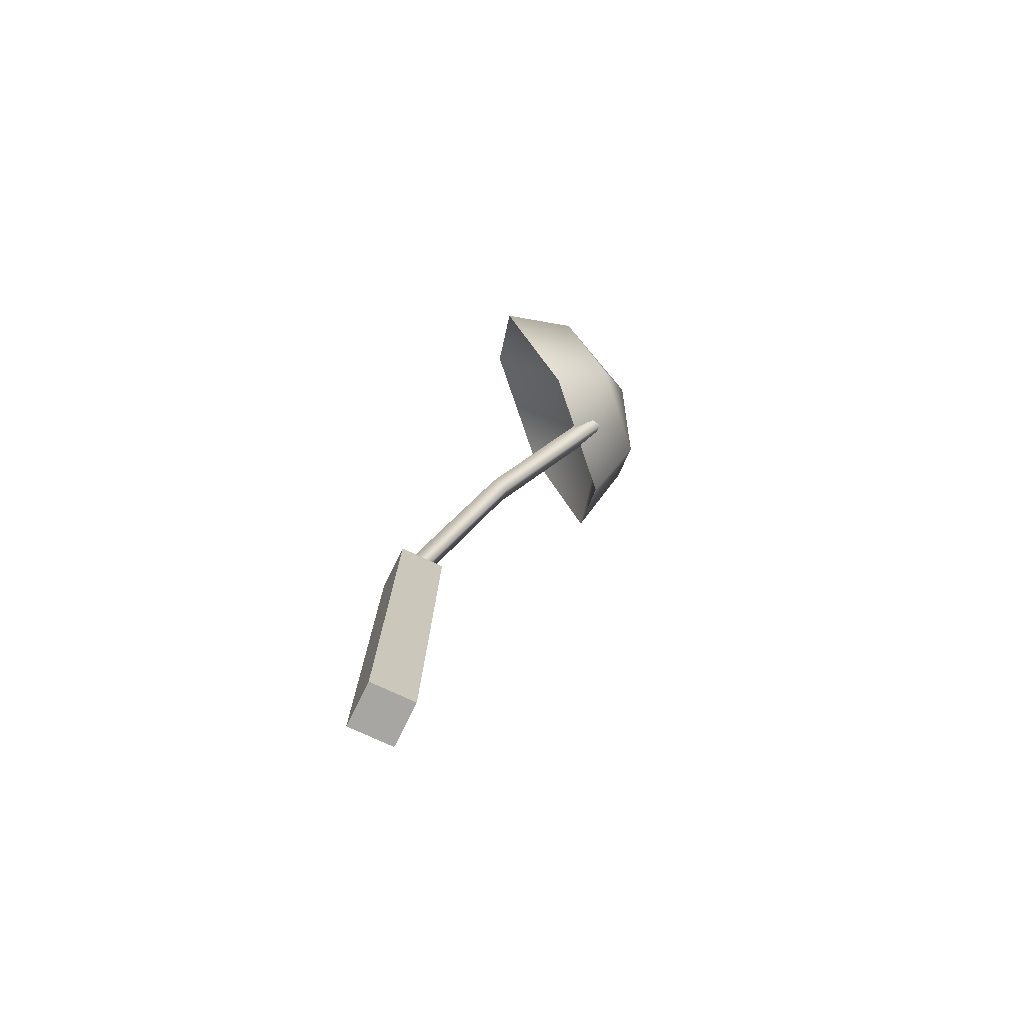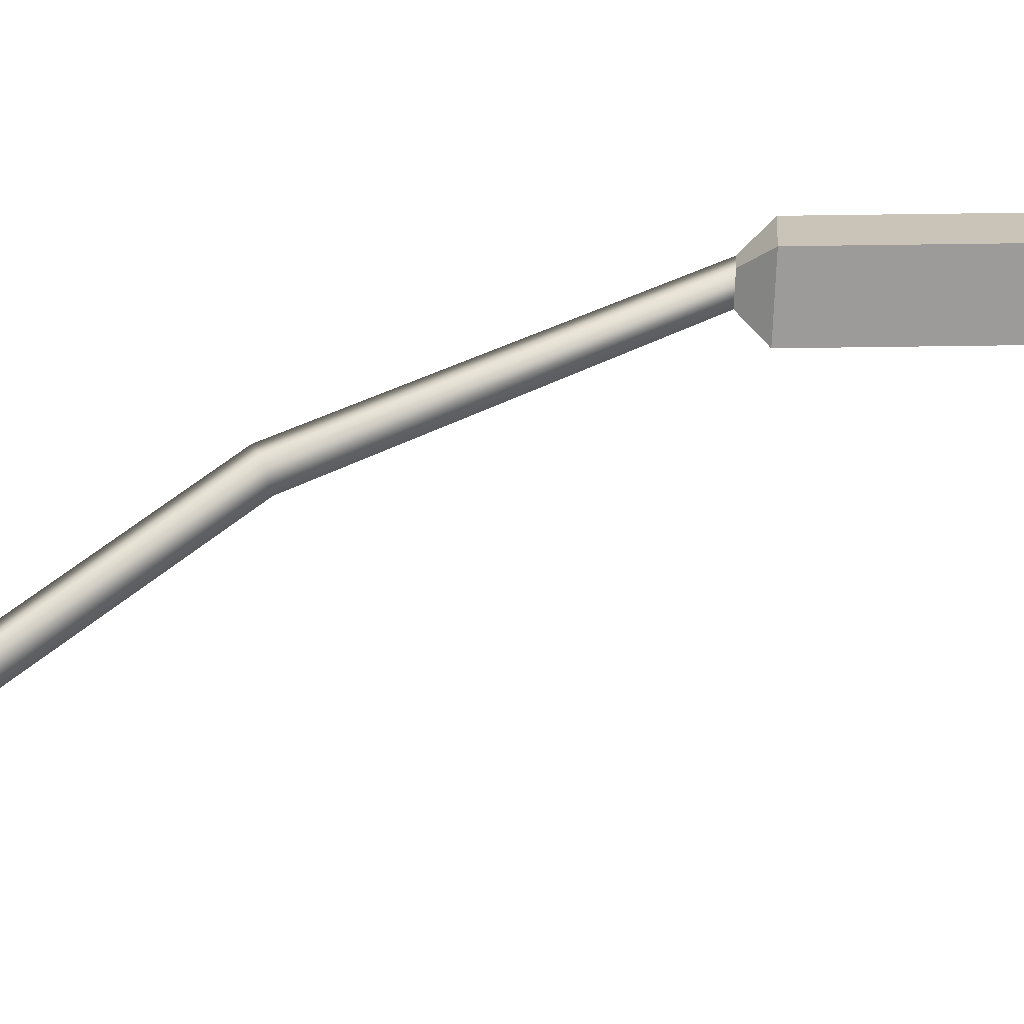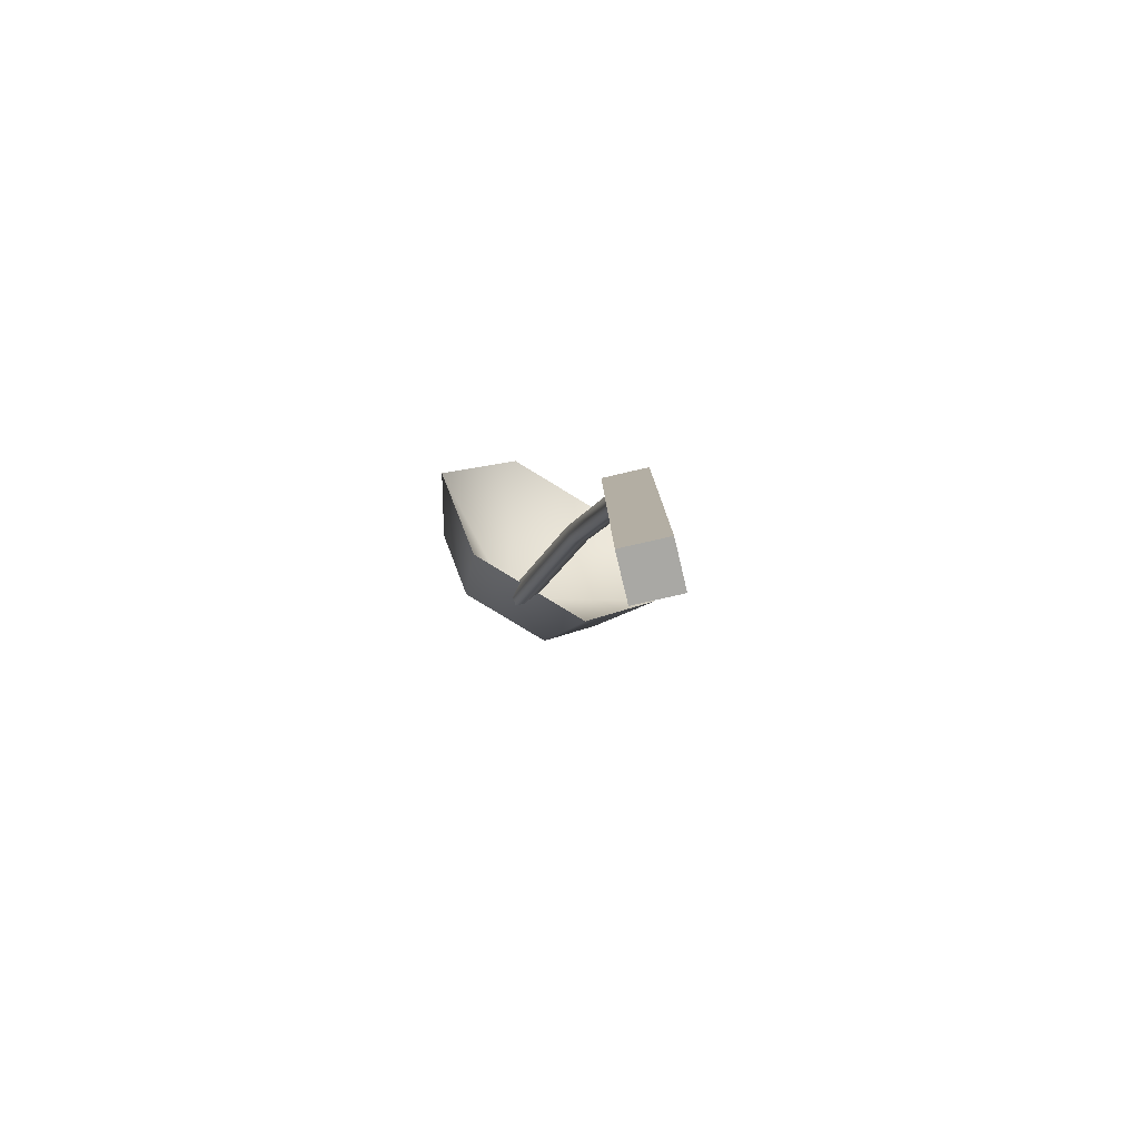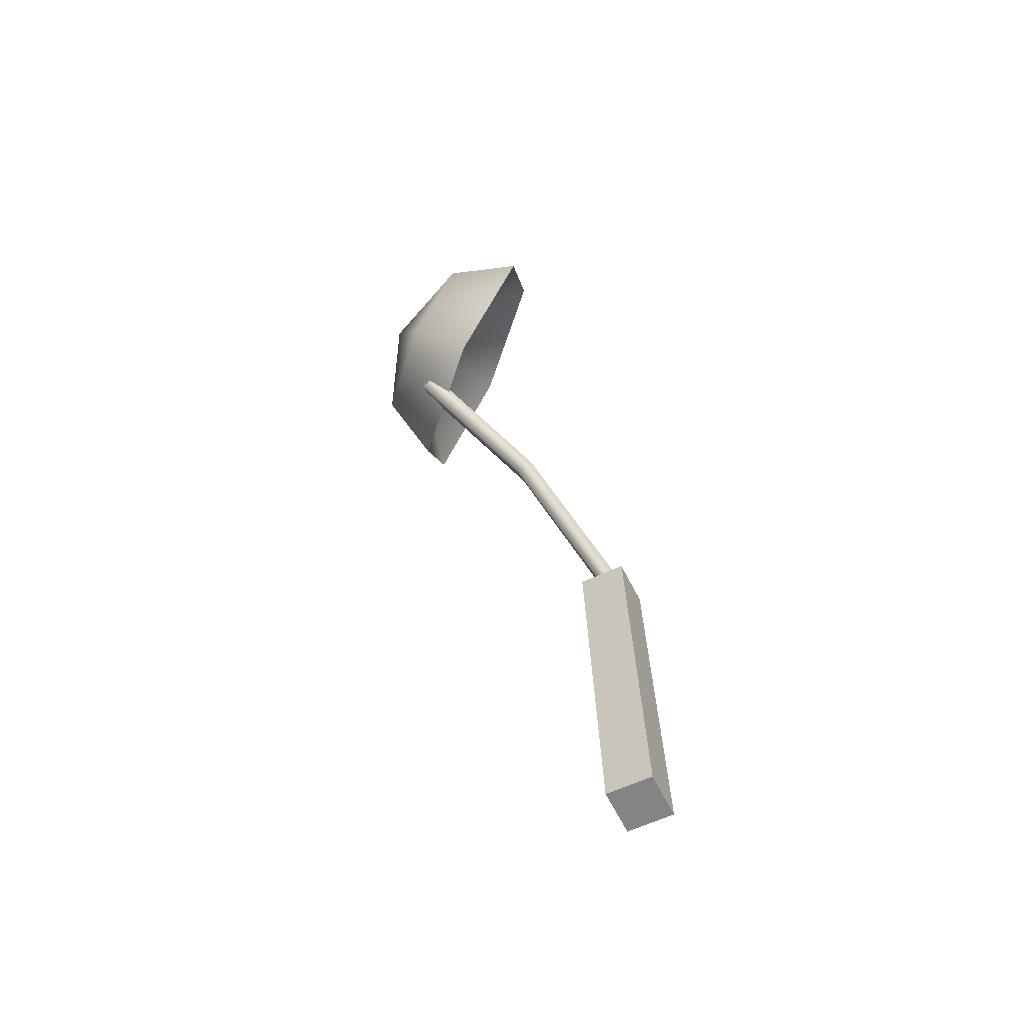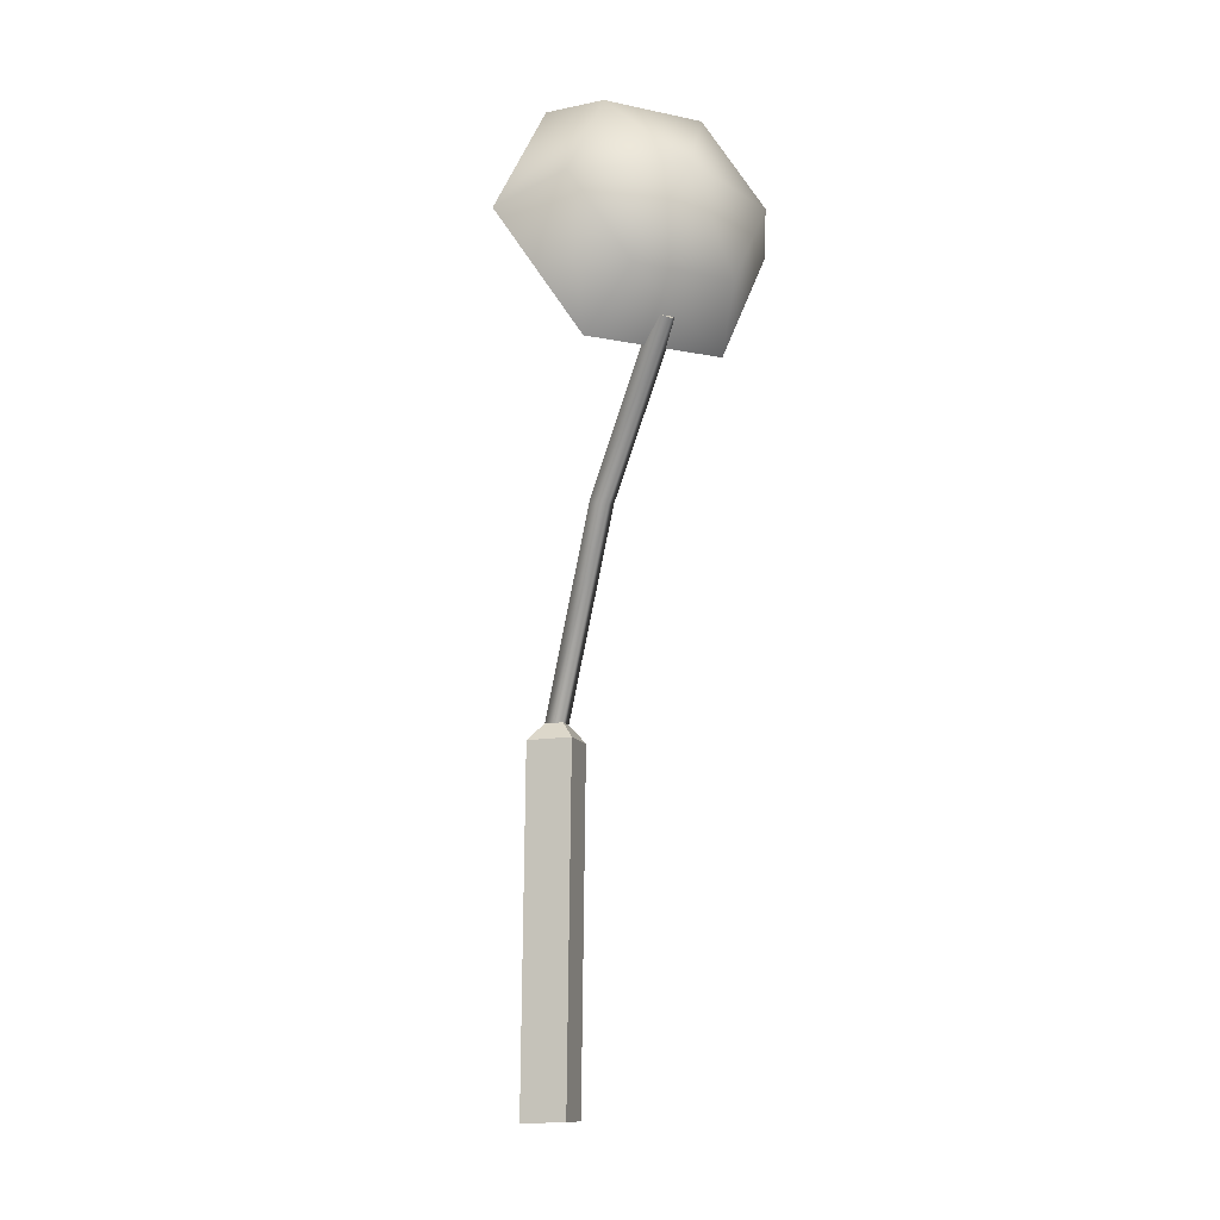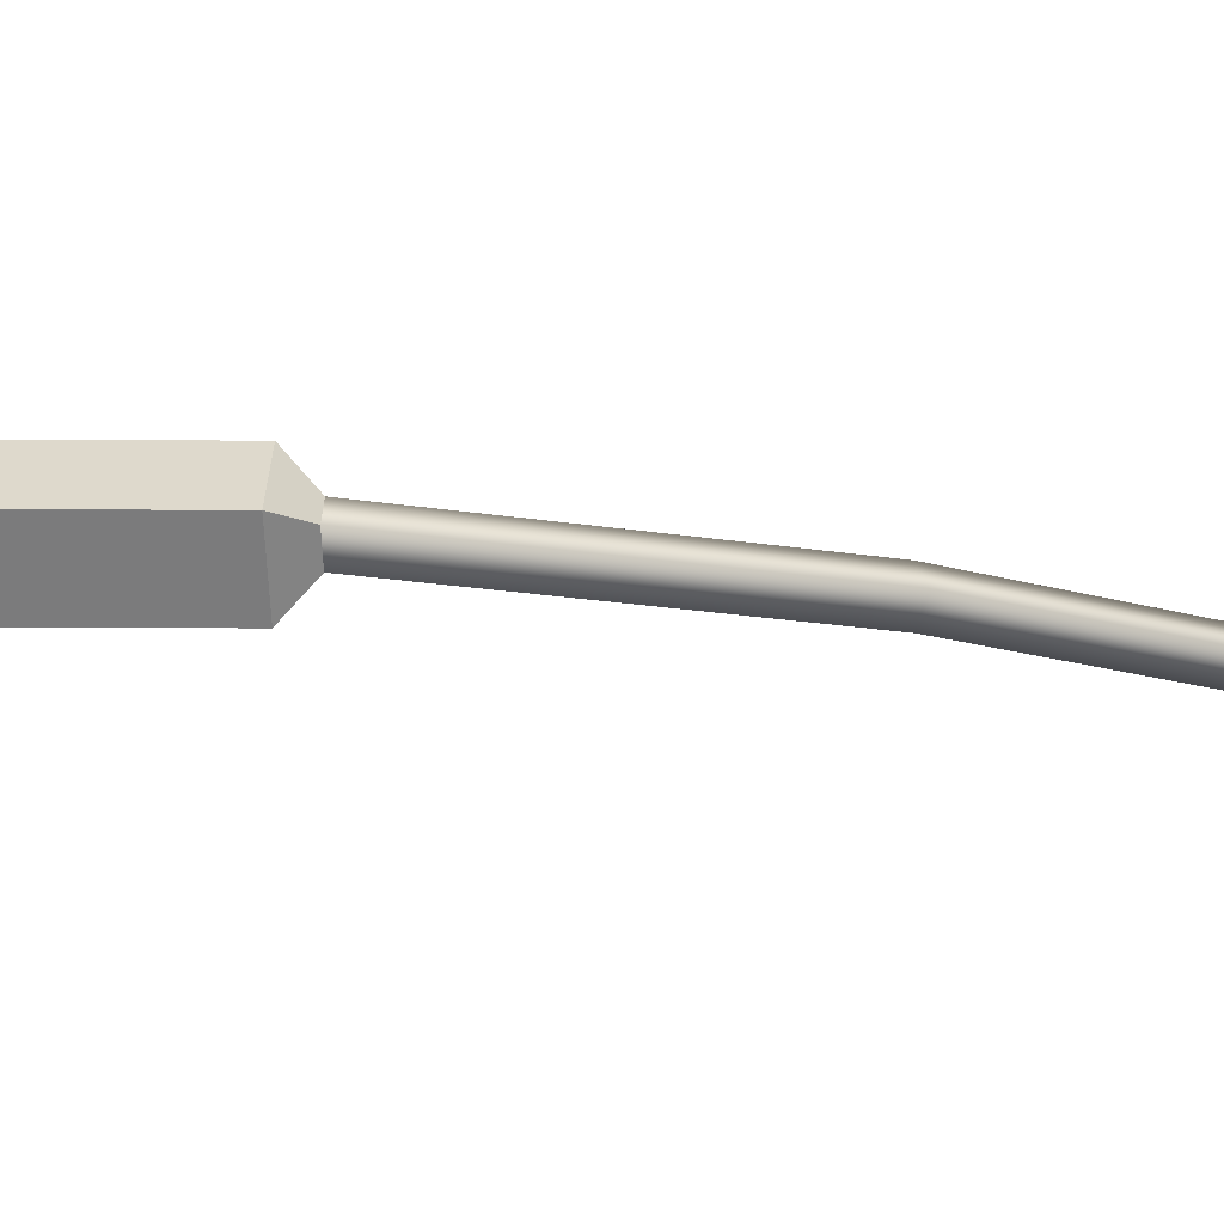
<metadata>
{"format":"obj","ext":"obj","renderer":"f3d","projection":"perspective","resolution":1024,"background":"white","views":[{"elev":-73.0,"azim":-161.3,"up":"+Y"},{"elev":65.1,"azim":-89.4,"up":"+Z"},{"elev":-77.6,"azim":58.4,"up":"+Y"},{"elev":-61.0,"azim":-18.2,"up":"+Y"},{"elev":-10.0,"azim":-118.4,"up":"+Y"},{"elev":-13.3,"azim":90.6,"up":"+Z"}]}
</metadata>
<code>
g default
v -0.3121 10.23 -1.624
v -1.811 10.3 -0.1237
v 1.187 10.15 -0.1237
v -0.3121 10.23 1.377
v -10.22 27.35 -0.7315
v -10.73 27.03 -0.1237
v -9.705 27.67 -0.1237
v -10.22 27.35 0.4842
v -0.3376 11.02 -0.7315
v -0.9447 11.05 -0.1237
v -0.3376 11.02 0.4842
v 0.2695 10.99 -0.1237
v -4.592 20.34 -0.7315
v -5.155 20.11 -0.1237
v -4.592 20.34 0.4842
v -4.029 20.57 -0.1237
v -11.9 33.12 -0.1683
v -7.564 31.72 -6.933
v -5.773 37.3 -3.551
v -5.773 37.3 3.214
v -7.564 31.72 6.597
v -9.355 26.15 3.214
v -9.355 26.15 -3.551
v -10.65 32.71 -5.035
v -9.357 36.73 -2.602
v -9.357 36.73 2.265
v -10.65 32.71 4.699
v -11.93 28.7 2.265
v -11.93 28.7 -2.602
v -12.47 33.3 -0.1683
v 0.1008 -6.382 -1.624
v -1.398 -6.309 -0.1237
v 1.599 -6.455 -0.1237
v 0.1008 -6.382 1.377
g GE_Kcui_Louche_A
f 31 33 34
f 34 32 31
f 5 6 8
f 8 7 5
f 1 2 10
f 10 9 1
f 9 10 14
f 14 13 9
f 13 14 6
f 6 5 13
f 2 4 11
f 11 10 2
f 10 11 15
f 15 14 10
f 14 15 8
f 8 6 14
f 4 3 12
f 12 11 4
f 11 12 16
f 16 15 11
f 15 16 7
f 7 8 15
f 3 1 9
f 9 12 3
f 12 9 13
f 13 16 12
f 16 13 5
f 5 7 16
f 1 3 33
f 33 31 1
f 3 4 34
f 34 33 3
f 4 2 32
f 32 34 4
f 2 1 31
f 31 32 2
f 17 18 19
f 17 19 20
f 17 20 21
f 17 21 22
f 17 22 23
f 17 23 18
f 18 24 25
f 18 25 19
f 19 25 26
f 19 26 20
f 20 26 27
f 20 27 21
f 21 27 28
f 21 28 22
f 22 28 29
f 22 29 23
f 23 29 24
f 23 24 18
f 30 25 24
f 30 26 25
f 30 27 26
f 30 28 27
f 30 29 28
f 30 24 29

</code>
